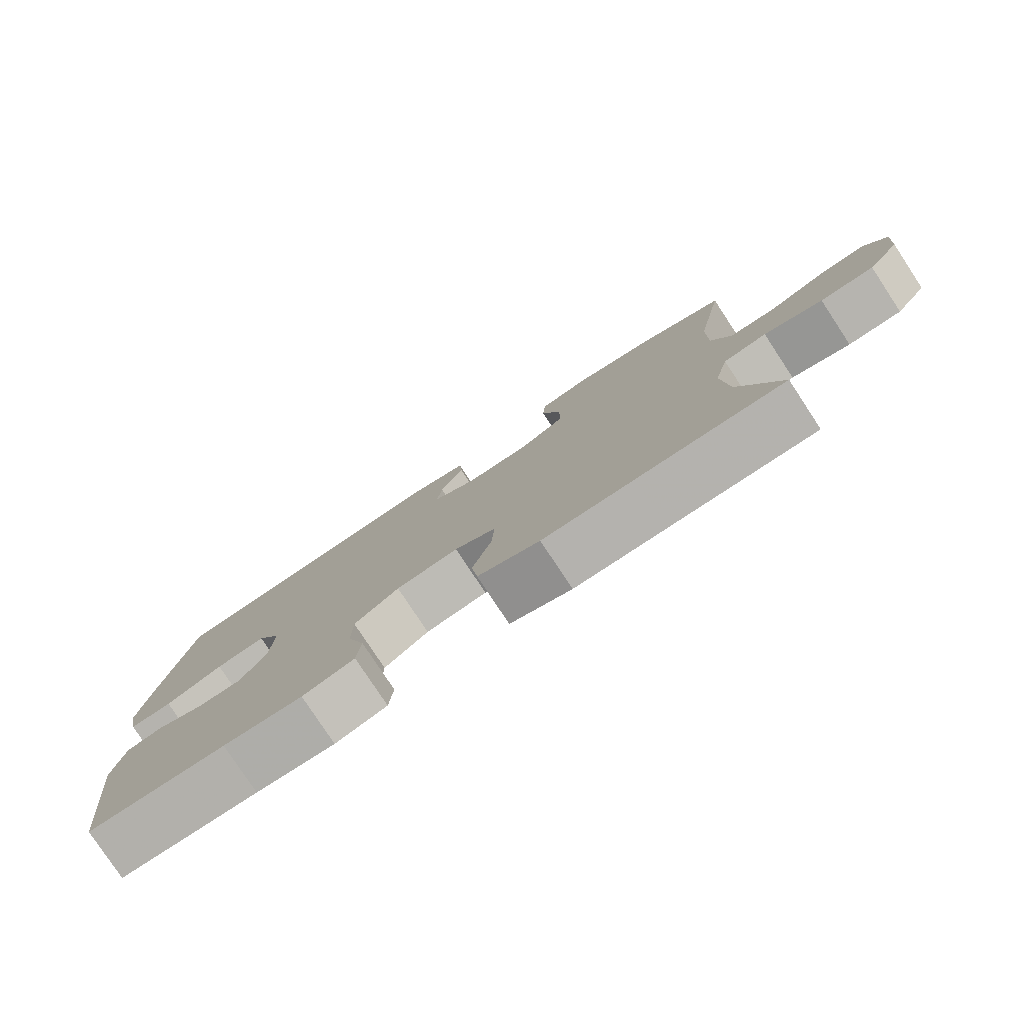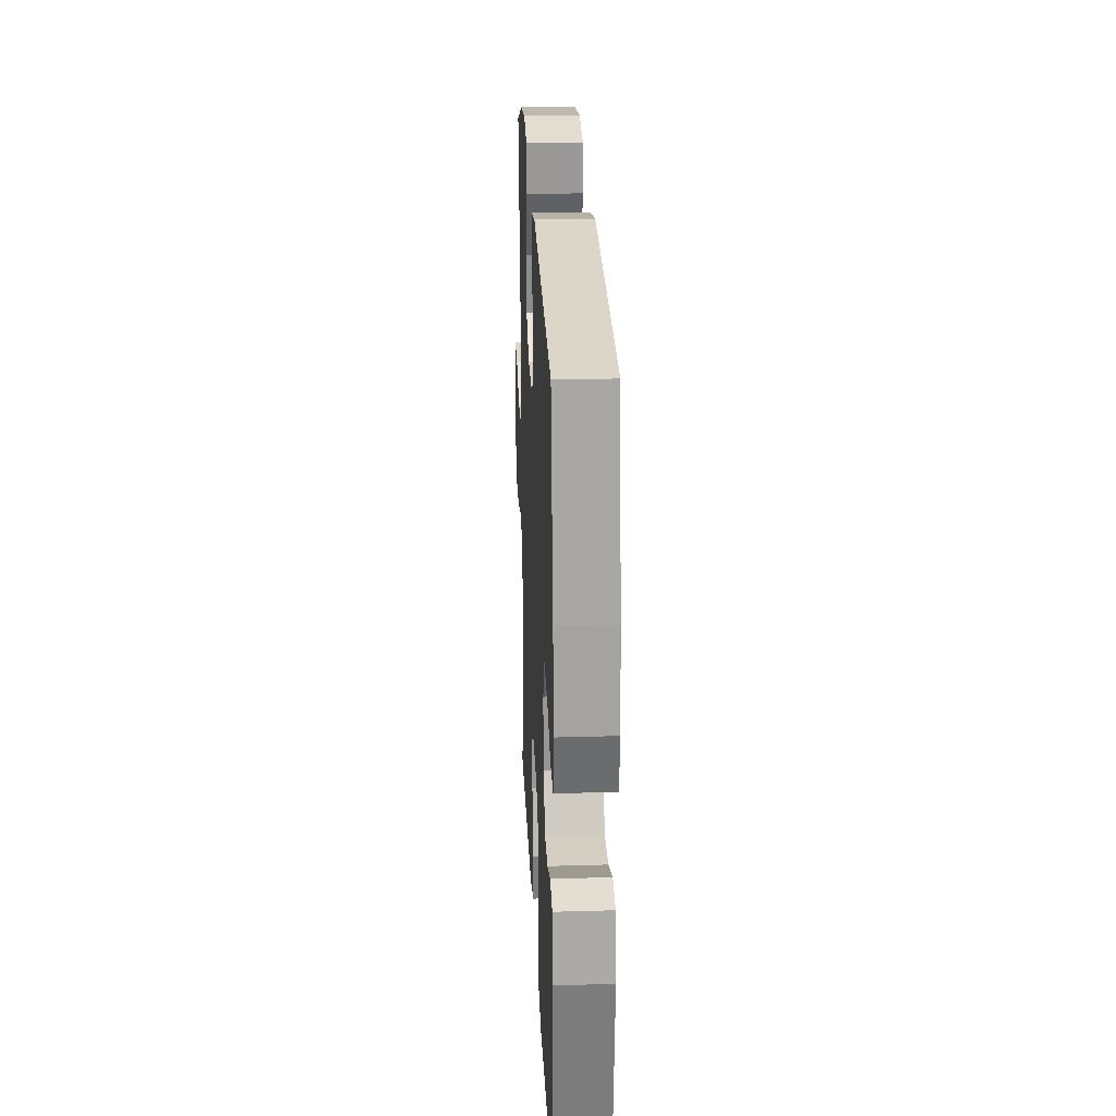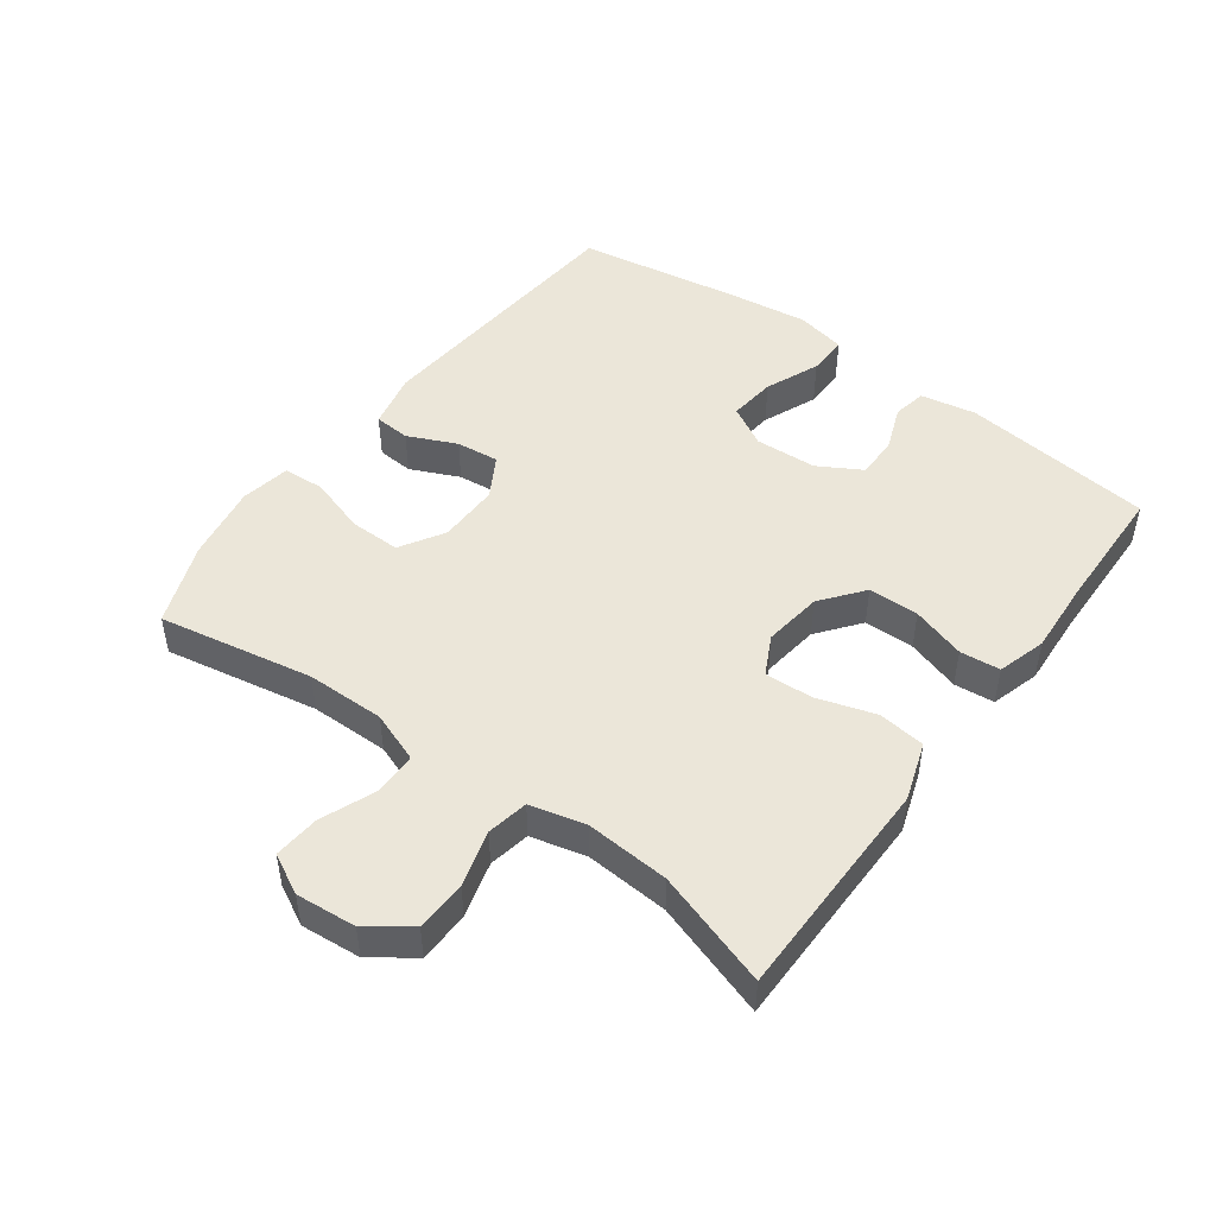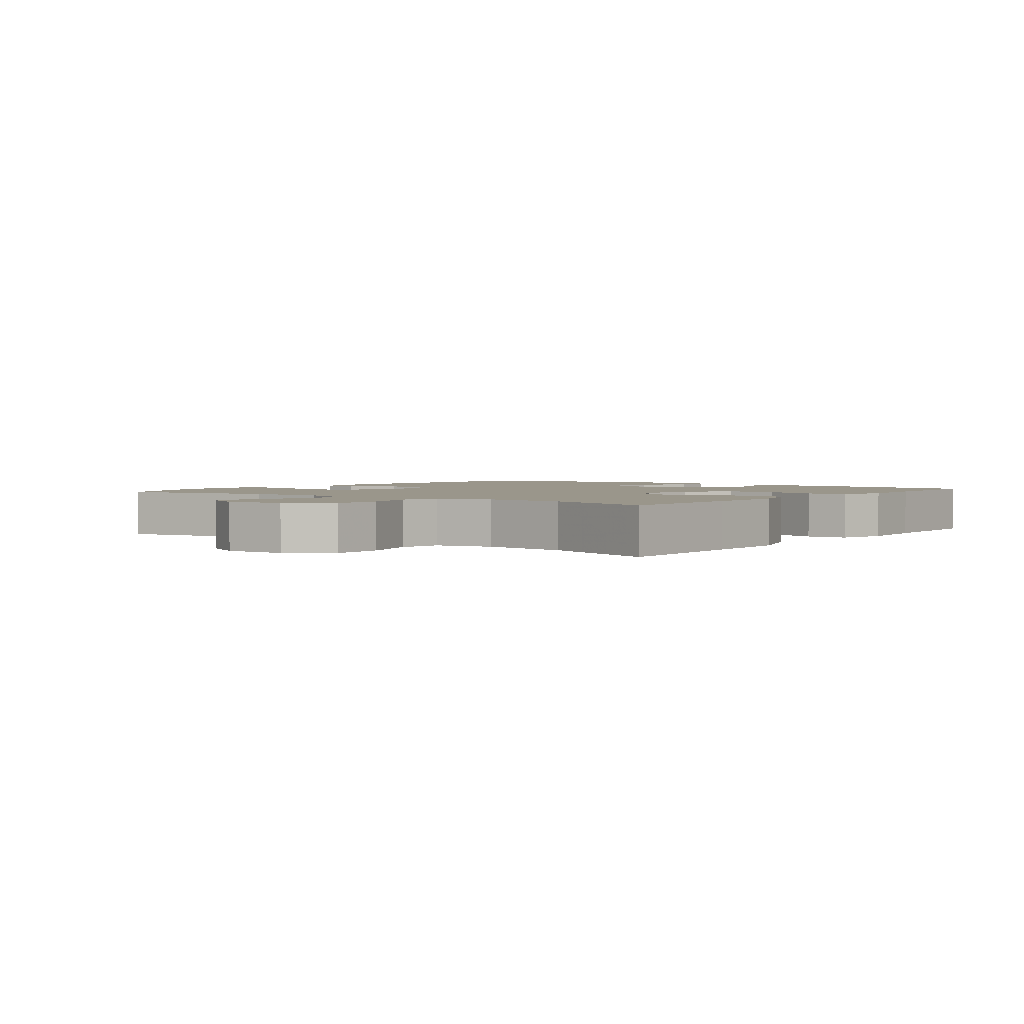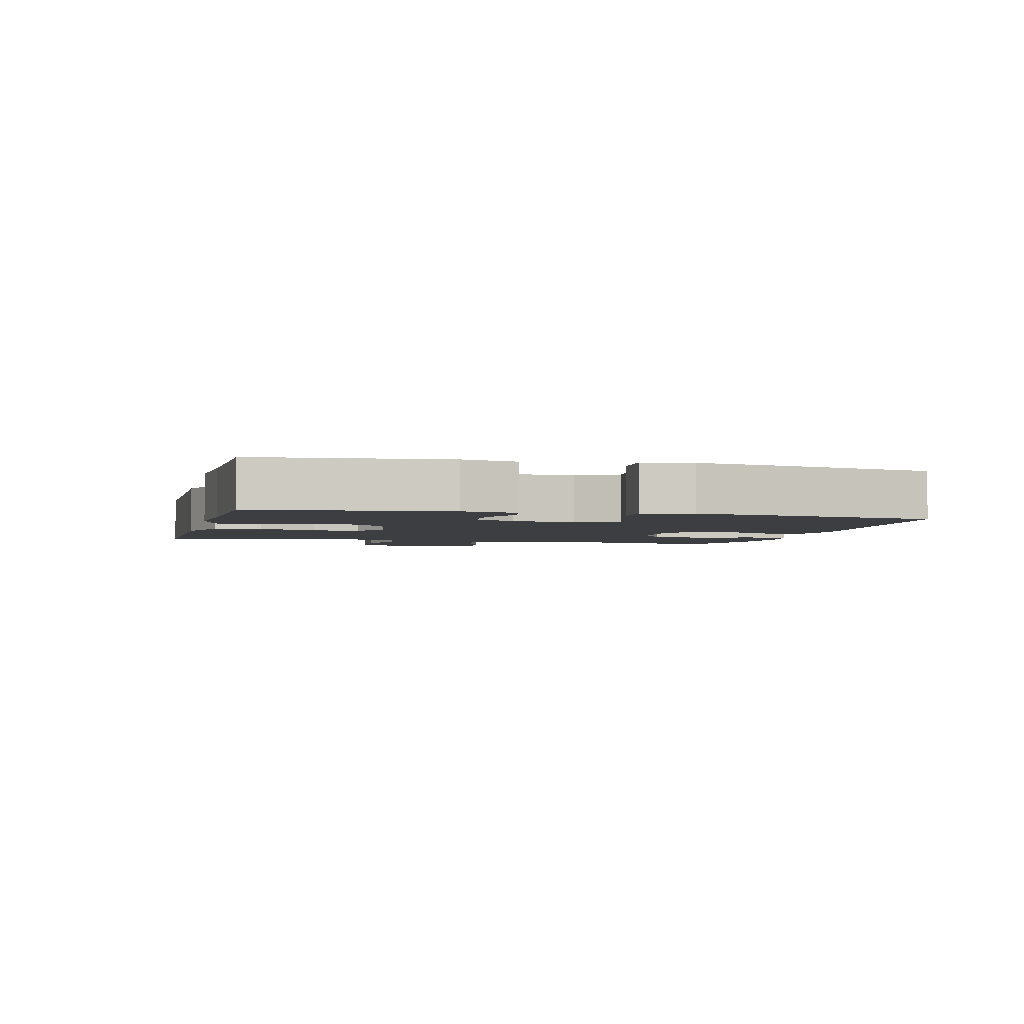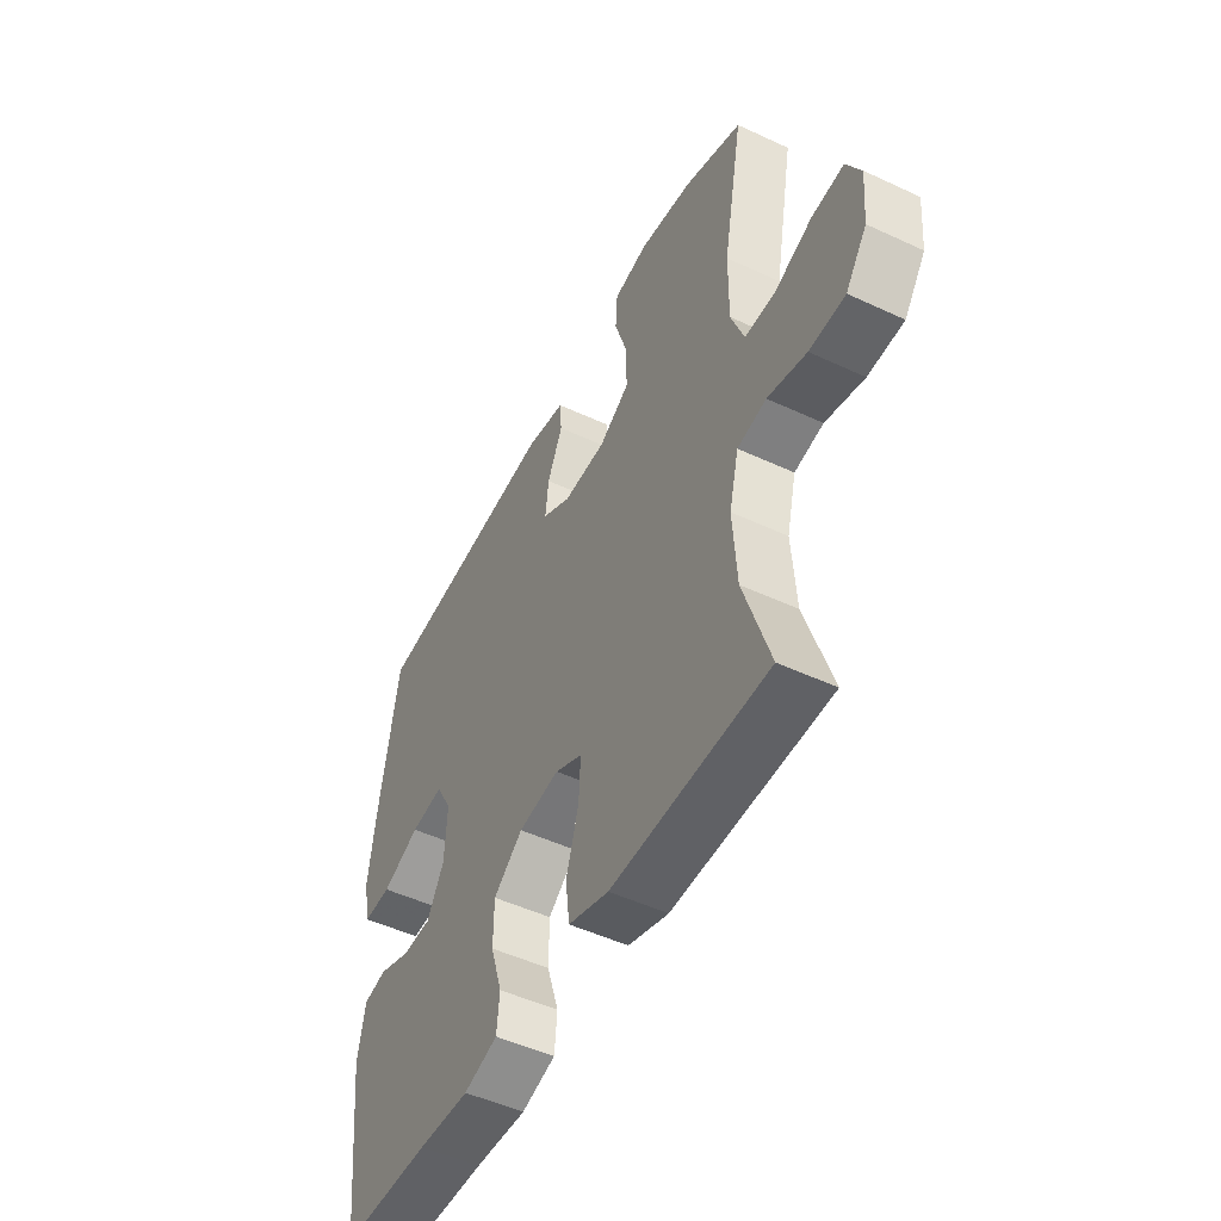
<metadata>
{"format":"obj","ext":"obj","renderer":"f3d","projection":"perspective","resolution":1024,"background":"white","views":[{"elev":-79.5,"azim":33.4,"up":"+Z"},{"elev":24.9,"azim":-92.7,"up":"+Z"},{"elev":48.2,"azim":126.3,"up":"+Y"},{"elev":2.3,"azim":127.3,"up":"+Y"},{"elev":-3.1,"azim":-104.4,"up":"+Y"},{"elev":-49.9,"azim":62.8,"up":"+Z"}]}
</metadata>
<code>
v -0.5 0.07 0.5
v -0.075 0.07 0.535
v 0.012 0.07 0.516
v 0.016 0.07 0.46
v -0.018 0.07 0.385
v -0.025 0.07 0.319
v 0.039 0.07 0.282
v 0.134 0.07 0.283
v 0.202 0.07 0.324
v 0.201 0.07 0.403
v 0.173 0.07 0.491
v 0.177 0.07 0.555
v 0.254 0.07 0.569
v 0.372 0.07 0.549
v 0.5 0.07 0.5
v 0.456 0.07 0.262
v 0.455 0.07 0.141
v 0.484 0.07 0.063
v 0.551 0.07 0.062
v 0.635 0.07 0.096
v 0.706 0.07 0.102
v 0.738 0.07 0.041
v 0.73 0.07 -0.052
v 0.683 0.07 -0.117
v 0.604 0.07 -0.119
v 0.518 0.07 -0.095
v 0.454 0.07 -0.107
v 0.433 0.07 -0.193
v 0.442 0.07 -0.322
v 0.5 0.07 -0.5
v 0.286 0.07 -0.501
v 0.153 0.07 -0.502
v 0.063 0.07 -0.472
v 0.054 0.07 -0.399
v 0.082 0.07 -0.309
v 0.086 0.07 -0.235
v 0.025 0.07 -0.204
v -0.066 0.07 -0.216
v -0.131 0.07 -0.267
v -0.132 0.07 -0.345
v -0.106 0.07 -0.428
v -0.112 0.07 -0.49
v -0.187 0.07 -0.512
v -0.301 0.07 -0.505
v -0.5 0.07 -0.5
v -0.534 0.07 -0.204
v -0.518 0.07 -0.118
v -0.466 0.07 -0.108
v -0.396 0.07 -0.135
v -0.331 0.07 -0.135
v -0.293 0.07 -0.068
v -0.288 0.07 0.027
v -0.323 0.07 0.09
v -0.396 0.07 0.082
v -0.48 0.07 0.047
v -0.542 0.07 0.046
v -0.558 0.07 0.123
v -0.542 0.07 0.245
v -0.5 0 0.5
v -0.075 0 0.535
v 0.012 0 0.516
v 0.016 0 0.46
v -0.018 0 0.385
v -0.025 0 0.319
v 0.039 0 0.282
v 0.134 0 0.283
v 0.202 0 0.324
v 0.201 0 0.403
v 0.173 0 0.491
v 0.177 0 0.555
v 0.254 0 0.569
v 0.372 0 0.549
v 0.5 0 0.5
v 0.456 0 0.262
v 0.455 0 0.141
v 0.484 0 0.063
v 0.551 0 0.062
v 0.635 0 0.096
v 0.706 0 0.102
v 0.738 0 0.041
v 0.73 0 -0.052
v 0.683 0 -0.117
v 0.604 0 -0.119
v 0.518 0 -0.095
v 0.454 0 -0.107
v 0.433 0 -0.193
v 0.442 0 -0.322
v 0.5 0 -0.5
v 0.286 0 -0.501
v 0.153 0 -0.502
v 0.063 0 -0.472
v 0.054 0 -0.399
v 0.082 0 -0.309
v 0.086 0 -0.235
v 0.025 0 -0.204
v -0.066 0 -0.216
v -0.131 0 -0.267
v -0.132 0 -0.345
v -0.106 0 -0.428
v -0.112 0 -0.49
v -0.187 0 -0.512
v -0.301 0 -0.505
v -0.5 0 -0.5
v -0.534 0 -0.204
v -0.518 0 -0.118
v -0.466 0 -0.108
v -0.396 0 -0.135
v -0.331 0 -0.135
v -0.293 0 -0.068
v -0.288 0 0.027
v -0.323 0 0.09
v -0.396 0 0.082
v -0.48 0 0.047
v -0.542 0 0.046
v -0.558 0 0.123
v -0.542 0 0.245
f 54 55 56 57
f 53 54 57 58
f 46 47 48 49
f 44 45 46 49
f 44 49 50
f 43 44 50 51
f 40 41 42 43
f 39 40 43 51
f 32 33 34 35
f 31 32 35 36
f 29 30 31 36
f 28 29 36 37
f 23 24 25 26
f 23 26 27
f 22 23 27
f 19 20 21 22
f 18 19 22 27
f 17 18 27 28
f 13 14 15 16
f 10 11 12 13
f 9 10 13 16
f 8 9 16 17
f 2 3 4 5
f 2 5 6
f 53 58 1 2
f 52 53 2 6
f 38 39 51 52
f 37 38 52 6
f 28 37 6 7
f 7 8 17 28
f 115 114 113 112
f 116 115 112 111
f 107 106 105 104
f 107 104 103 102
f 108 107 102
f 109 108 102 101
f 101 100 99 98
f 109 101 98 97
f 93 92 91 90
f 94 93 90 89
f 94 89 88 87
f 95 94 87 86
f 84 83 82 81
f 85 84 81
f 85 81 80
f 80 79 78 77
f 85 80 77 76
f 86 85 76 75
f 74 73 72 71
f 71 70 69 68
f 74 71 68 67
f 75 74 67 66
f 63 62 61 60
f 64 63 60
f 60 59 116 111
f 64 60 111 110
f 110 109 97 96
f 64 110 96 95
f 65 64 95 86
f 86 75 66 65
f 1 59 60 2
f 2 60 61 3
f 3 61 62 4
f 4 62 63 5
f 5 63 64 6
f 6 64 65 7
f 7 65 66 8
f 8 66 67 9
f 9 67 68 10
f 10 68 69 11
f 11 69 70 12
f 12 70 71 13
f 13 71 72 14
f 14 72 73 15
f 15 73 74 16
f 16 74 75 17
f 17 75 76 18
f 18 76 77 19
f 19 77 78 20
f 20 78 79 21
f 21 79 80 22
f 22 80 81 23
f 23 81 82 24
f 24 82 83 25
f 25 83 84 26
f 26 84 85 27
f 27 85 86 28
f 28 86 87 29
f 29 87 88 30
f 30 88 89 31
f 31 89 90 32
f 32 90 91 33
f 33 91 92 34
f 34 92 93 35
f 35 93 94 36
f 36 94 95 37
f 37 95 96 38
f 38 96 97 39
f 39 97 98 40
f 40 98 99 41
f 41 99 100 42
f 42 100 101 43
f 43 101 102 44
f 44 102 103 45
f 45 103 104 46
f 46 104 105 47
f 47 105 106 48
f 48 106 107 49
f 49 107 108 50
f 50 108 109 51
f 51 109 110 52
f 52 110 111 53
f 53 111 112 54
f 54 112 113 55
f 55 113 114 56
f 56 114 115 57
f 57 115 116 58
f 58 116 59 1

</code>
